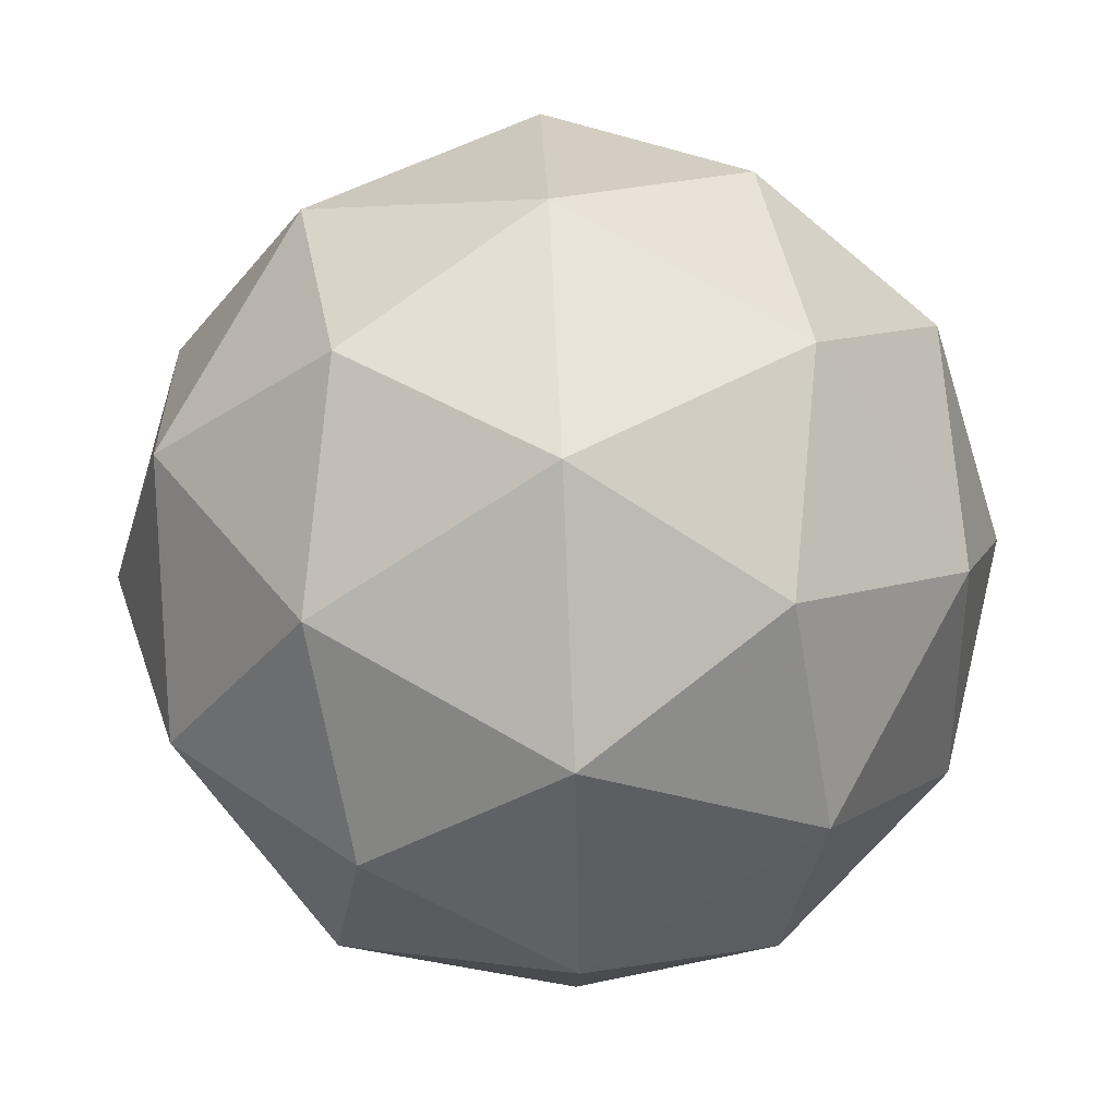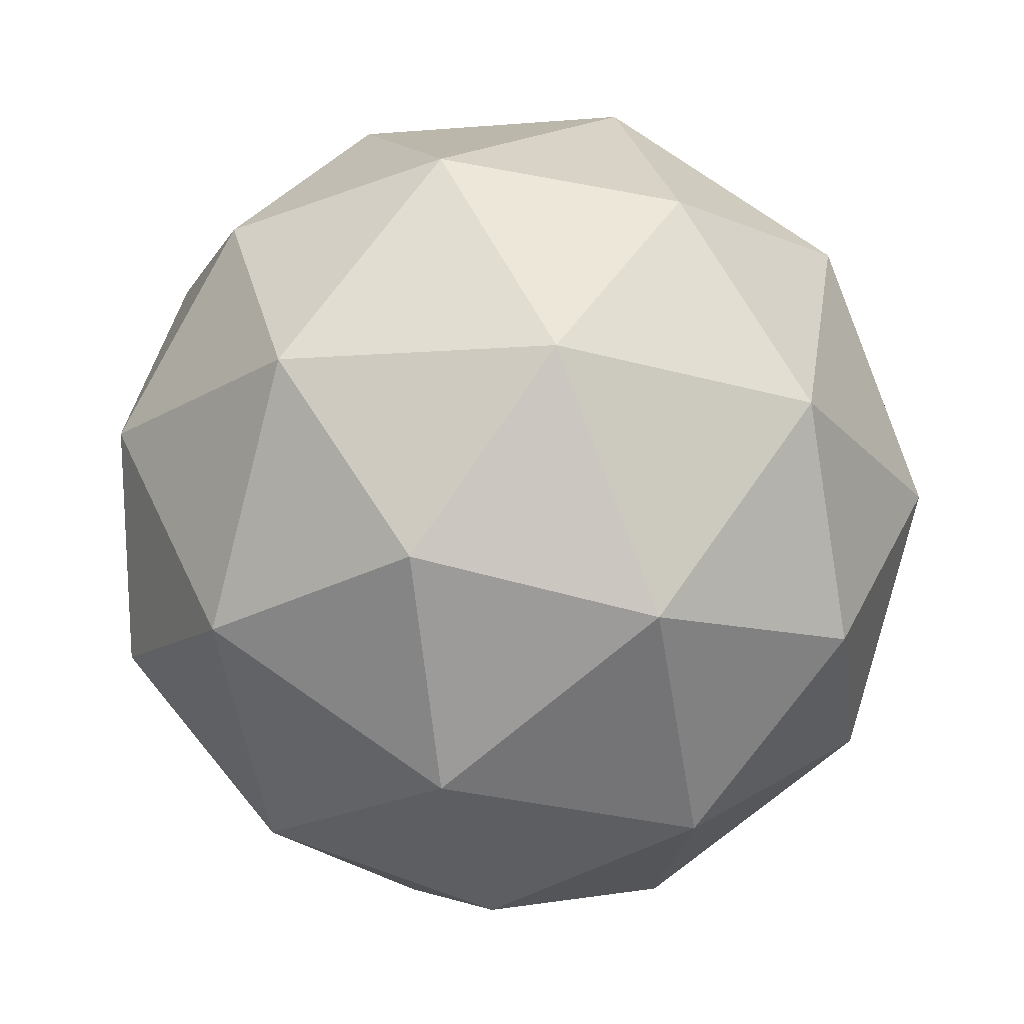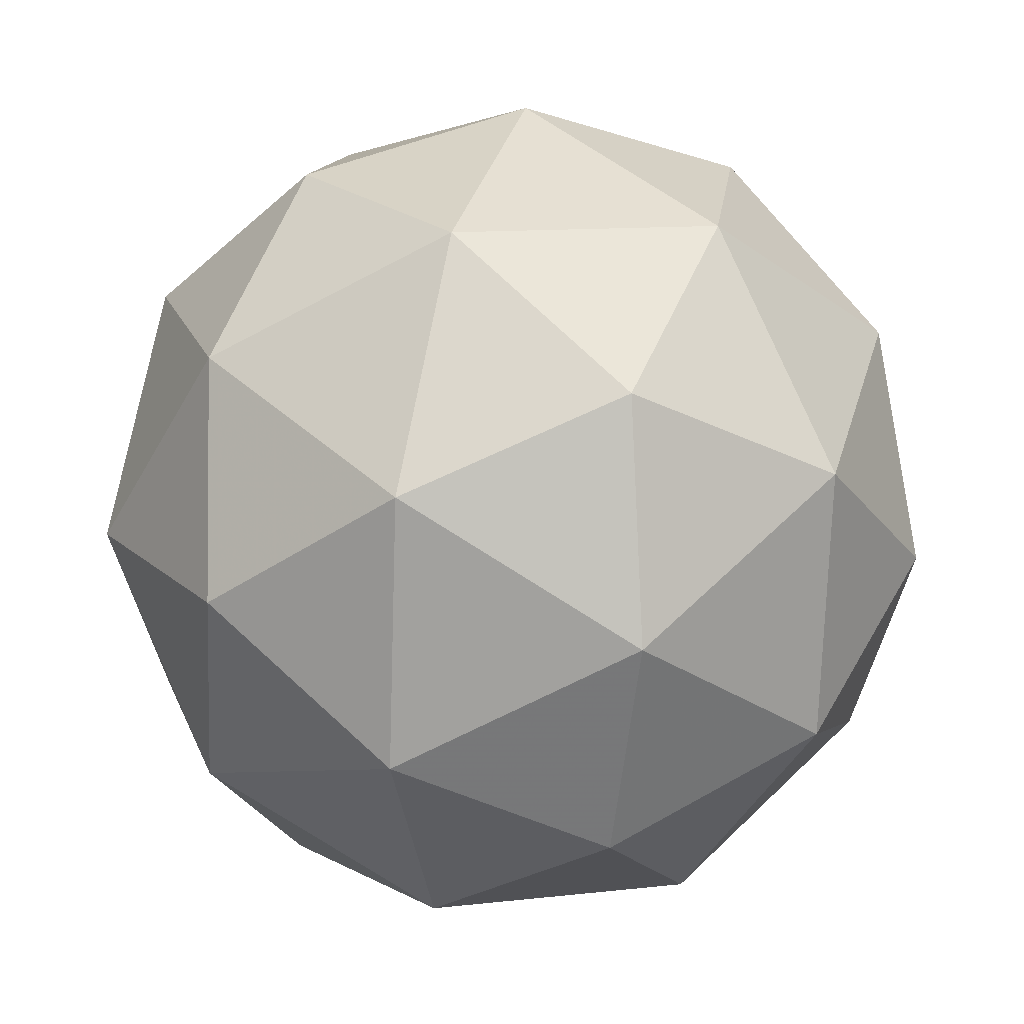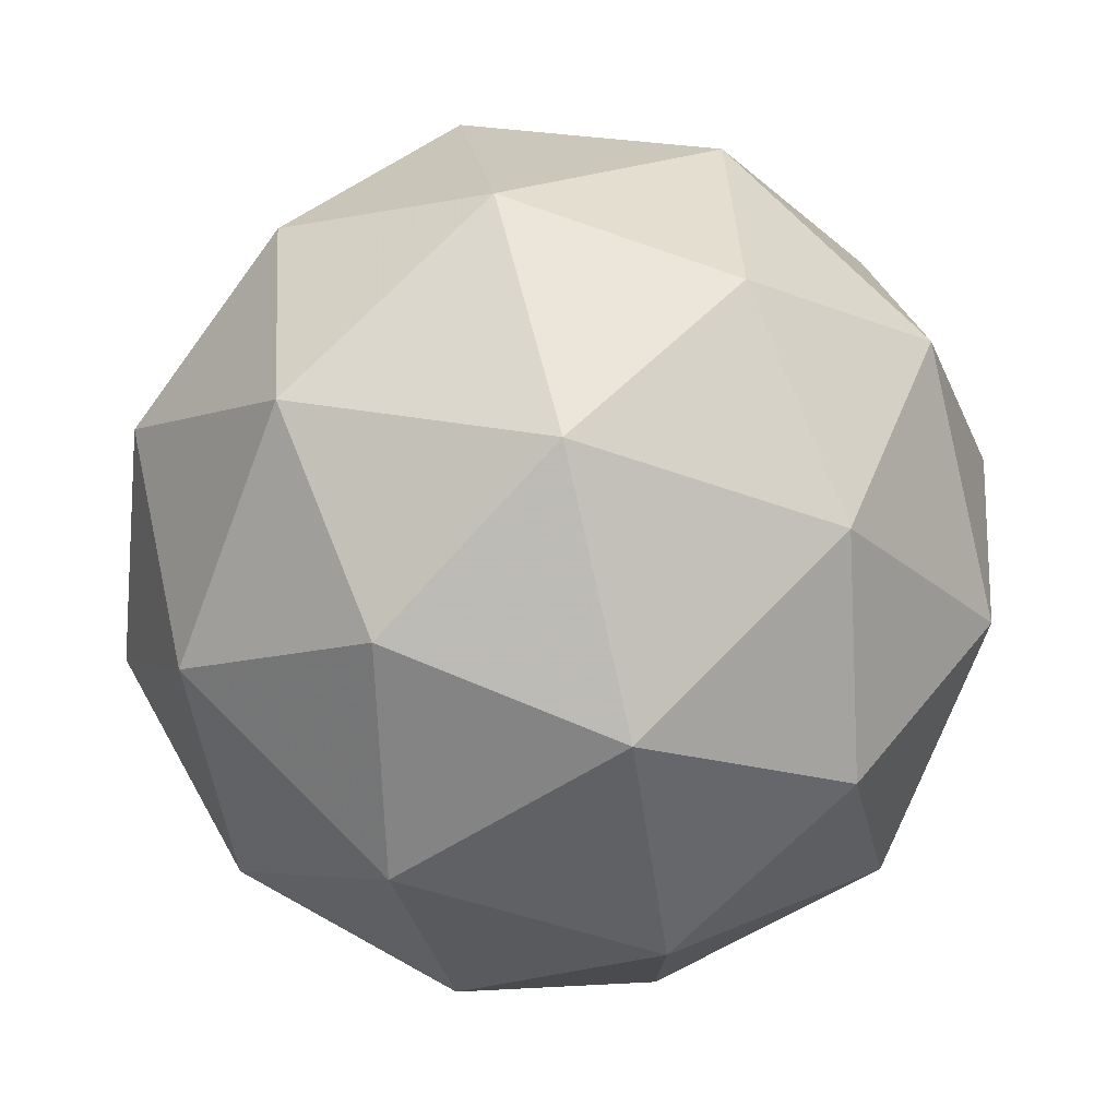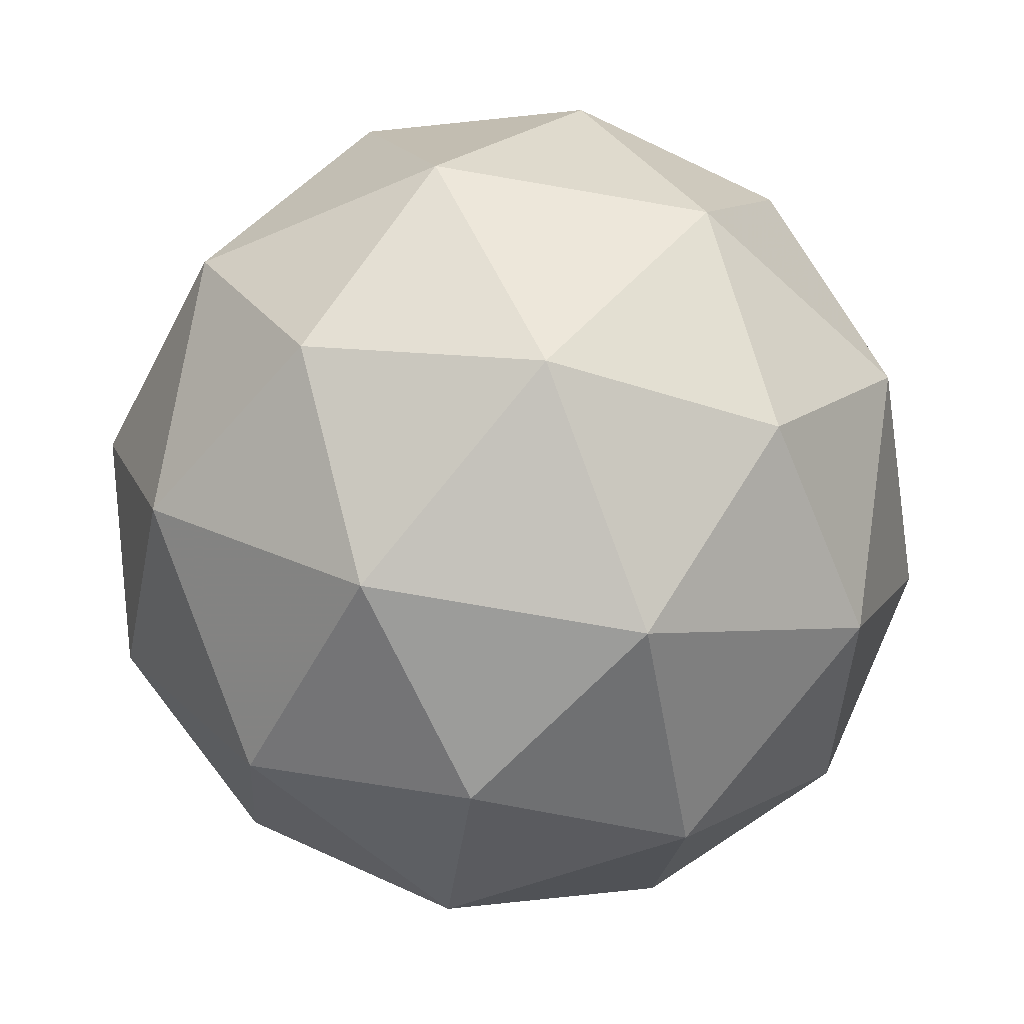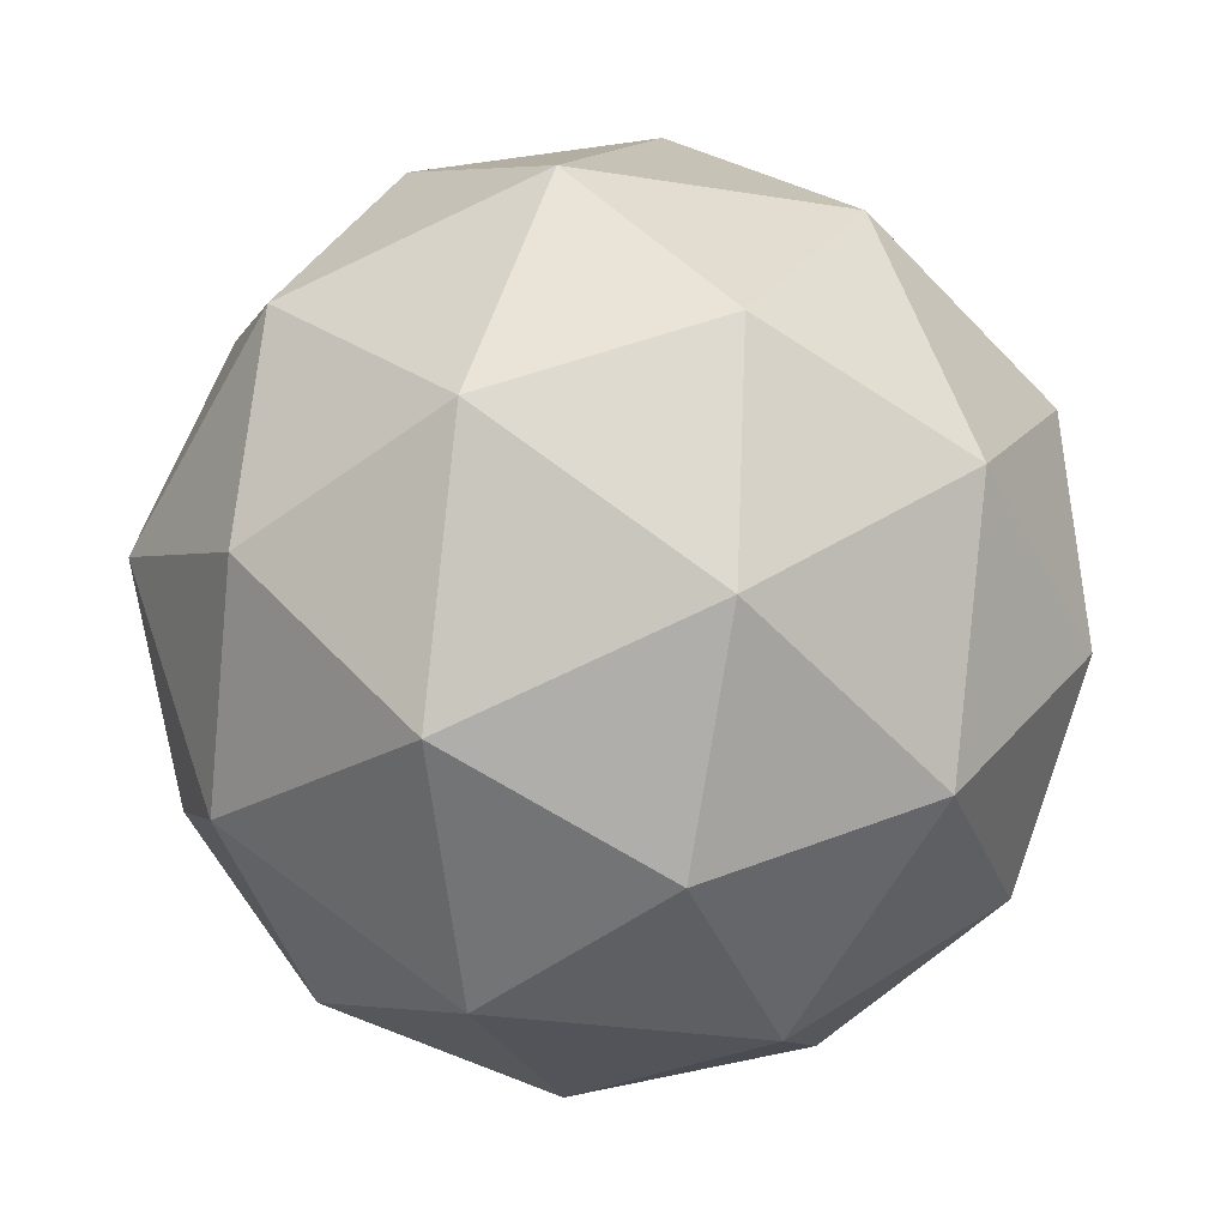
<metadata>
{"format":"obj","ext":"obj","renderer":"f3d","projection":"perspective","resolution":1024,"background":"white","views":[{"elev":25.8,"azim":29.4,"up":"+Y"},{"elev":52.8,"azim":6.9,"up":"+Y"},{"elev":-28.8,"azim":143.8,"up":"+Z"},{"elev":-3.3,"azim":-114.0,"up":"+Z"},{"elev":26.4,"azim":-130.6,"up":"+Z"},{"elev":76.2,"azim":-22.0,"up":"+Y"}]}
</metadata>
<code>
v 5.004 -2.802 -4.339
v 4.965 -2.817 -4.266
v 5.041 -2.85 -4.281
v 5.044 -2.872 -4.362
v 4.97 -2.852 -4.397
v 4.921 -2.818 -4.338
v 4.981 -2.897 -4.244
v 5.03 -2.931 -4.303
v 4.986 -2.932 -4.375
v 4.91 -2.899 -4.36
v 4.907 -2.877 -4.279
v 4.947 -2.947 -4.302
v 5.03 -2.818 -4.308
v 4.986 -2.798 -4.299
v 5.007 -2.827 -4.265
v 4.937 -2.808 -4.299
v 4.96 -2.799 -4.341
v 5.032 -2.83 -4.356
v 5.054 -2.859 -4.322
v 4.989 -2.819 -4.376
v 5.012 -2.86 -4.39
v 4.94 -2.829 -4.376
v 4.929 -2.842 -4.264
v 4.903 -2.843 -4.306
v 5.017 -2.873 -4.252
v 4.972 -2.854 -4.243
v 5.048 -2.906 -4.335
v 5.046 -2.893 -4.287
v 4.979 -2.895 -4.398
v 5.022 -2.907 -4.377
v 4.905 -2.856 -4.354
v 4.934 -2.876 -4.389
v 4.939 -2.889 -4.251
v 5.011 -2.921 -4.265
v 5.014 -2.941 -4.343
v 4.944 -2.923 -4.376
v 4.897 -2.89 -4.319
v 4.962 -2.93 -4.265
v 4.919 -2.919 -4.285
v 4.991 -2.95 -4.3
v 4.965 -2.951 -4.342
v 4.921 -2.932 -4.333
f 1 14 13
f 2 14 16
f 1 13 18
f 1 18 20
f 1 20 17
f 2 16 23
f 3 15 25
f 4 19 27
f 5 21 29
f 6 22 31
f 2 23 26
f 3 25 28
f 4 27 30
f 5 29 32
f 6 31 24
f 7 33 38
f 8 34 40
f 9 35 41
f 10 36 42
f 11 37 39
f 39 42 12
f 39 37 42
f 37 10 42
f 42 41 12
f 42 36 41
f 36 9 41
f 41 40 12
f 41 35 40
f 35 8 40
f 40 38 12
f 40 34 38
f 34 7 38
f 38 39 12
f 38 33 39
f 33 11 39
f 24 37 11
f 24 31 37
f 31 10 37
f 32 36 10
f 32 29 36
f 29 9 36
f 30 35 9
f 30 27 35
f 27 8 35
f 28 34 8
f 28 25 34
f 25 7 34
f 26 33 7
f 26 23 33
f 23 11 33
f 31 32 10
f 31 22 32
f 22 5 32
f 29 30 9
f 29 21 30
f 21 4 30
f 27 28 8
f 27 19 28
f 19 3 28
f 25 26 7
f 25 15 26
f 15 2 26
f 23 24 11
f 23 16 24
f 16 6 24
f 17 22 6
f 17 20 22
f 20 5 22
f 20 21 5
f 20 18 21
f 18 4 21
f 18 19 4
f 18 13 19
f 13 3 19
f 16 17 6
f 16 14 17
f 14 1 17
f 13 15 3
f 13 14 15
f 14 2 15

</code>
